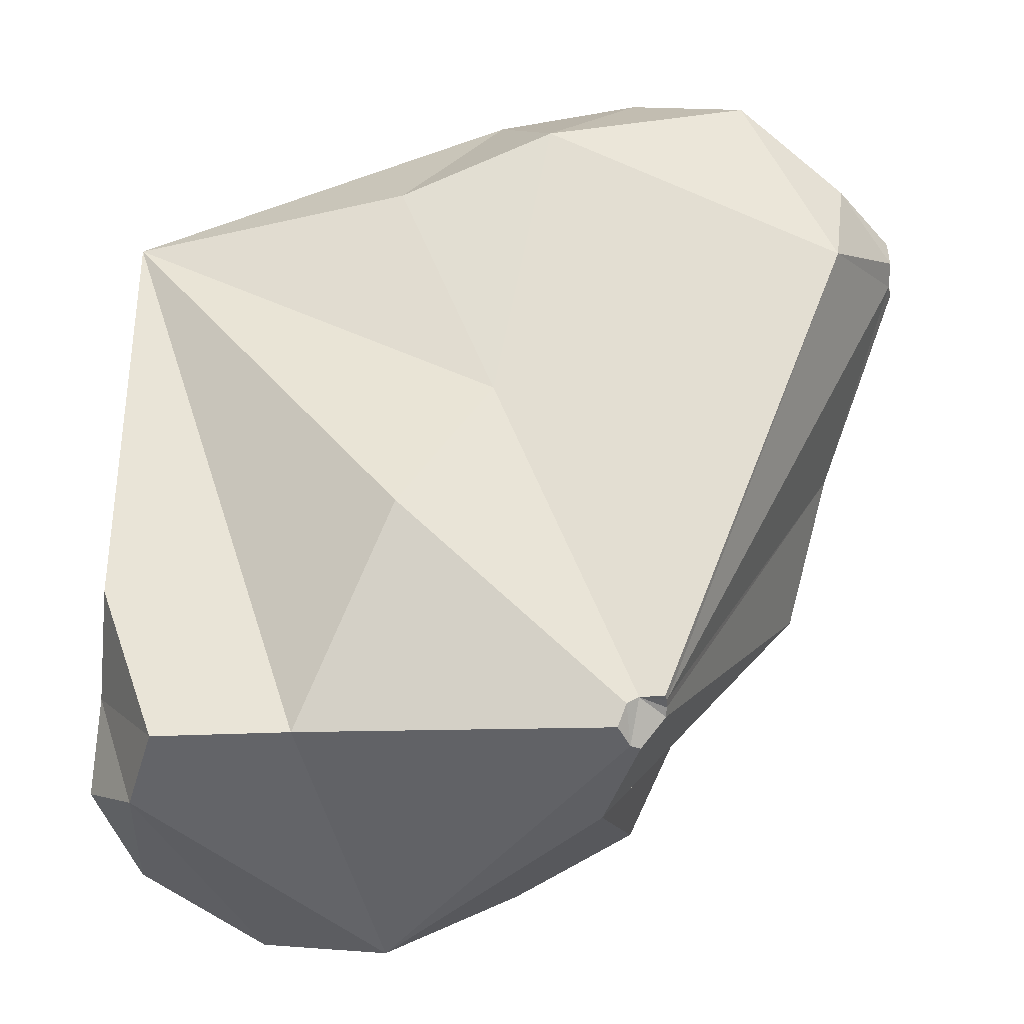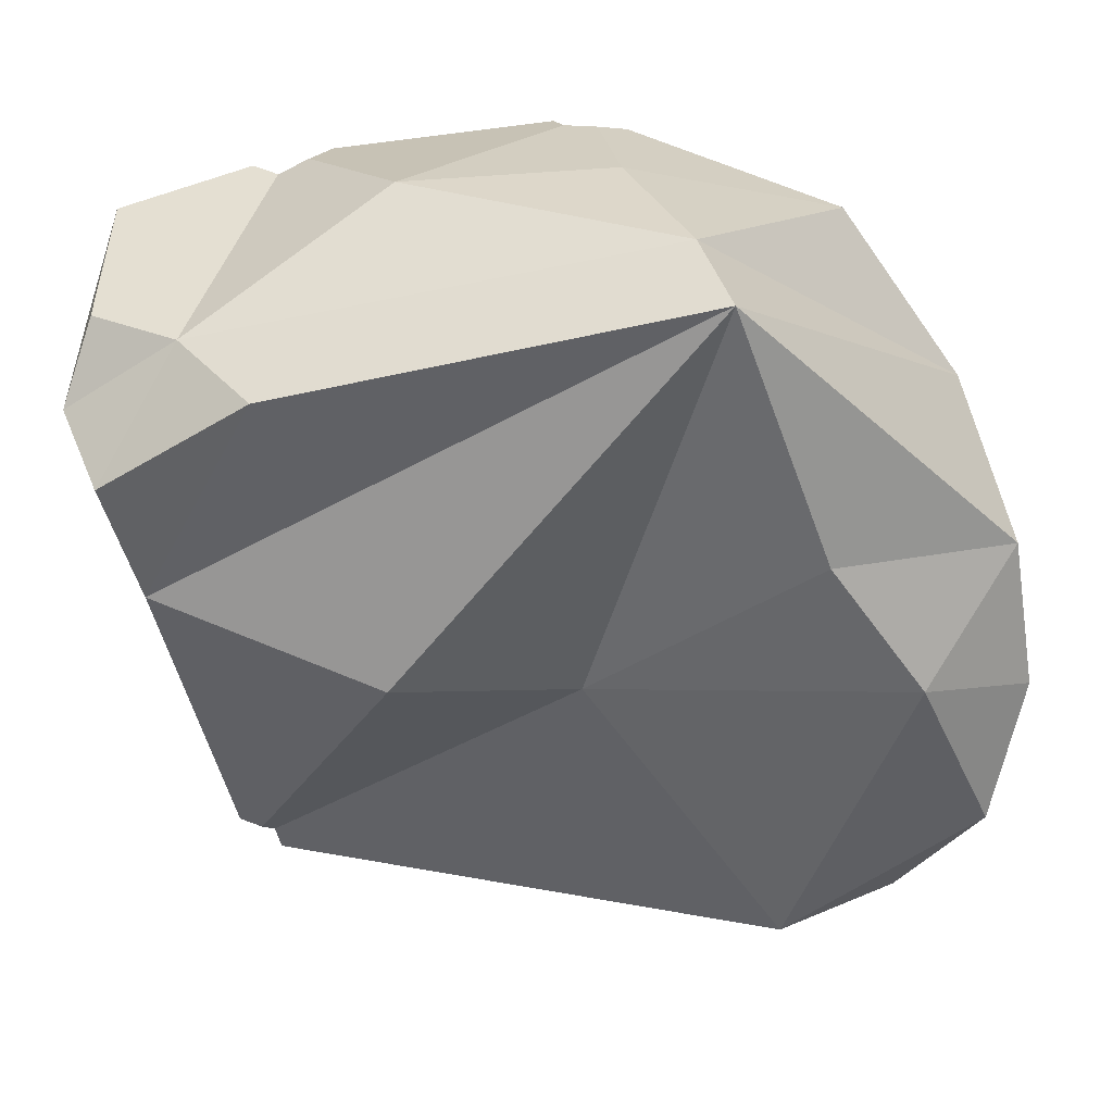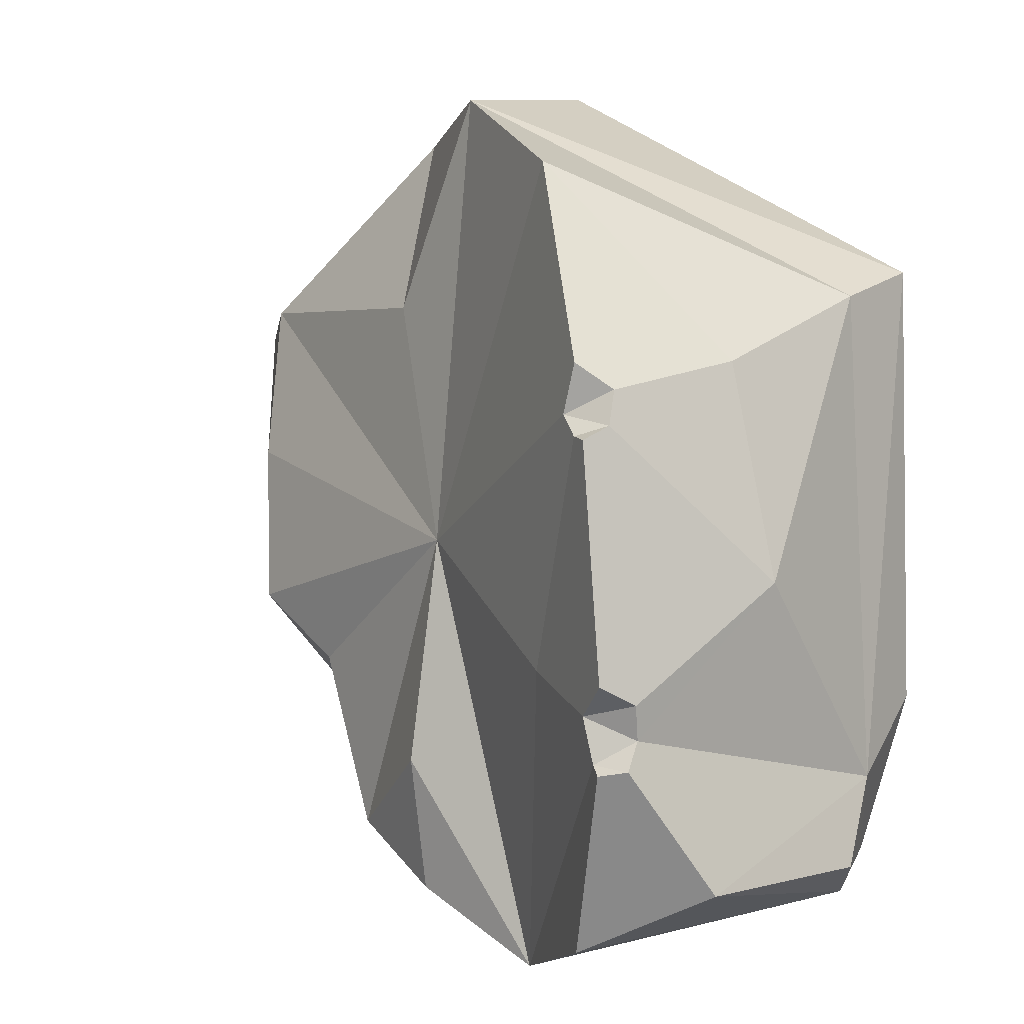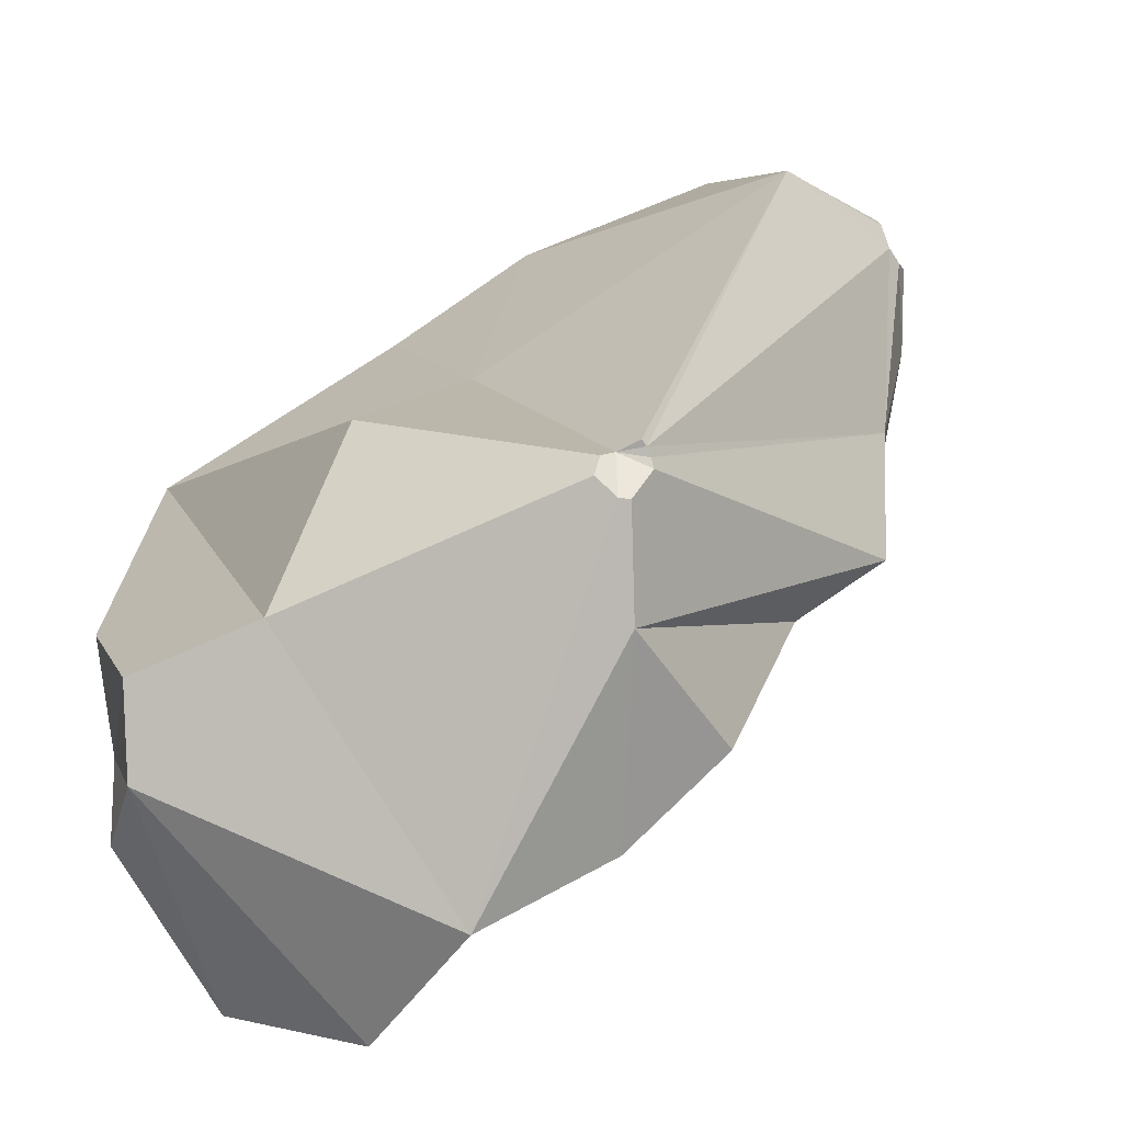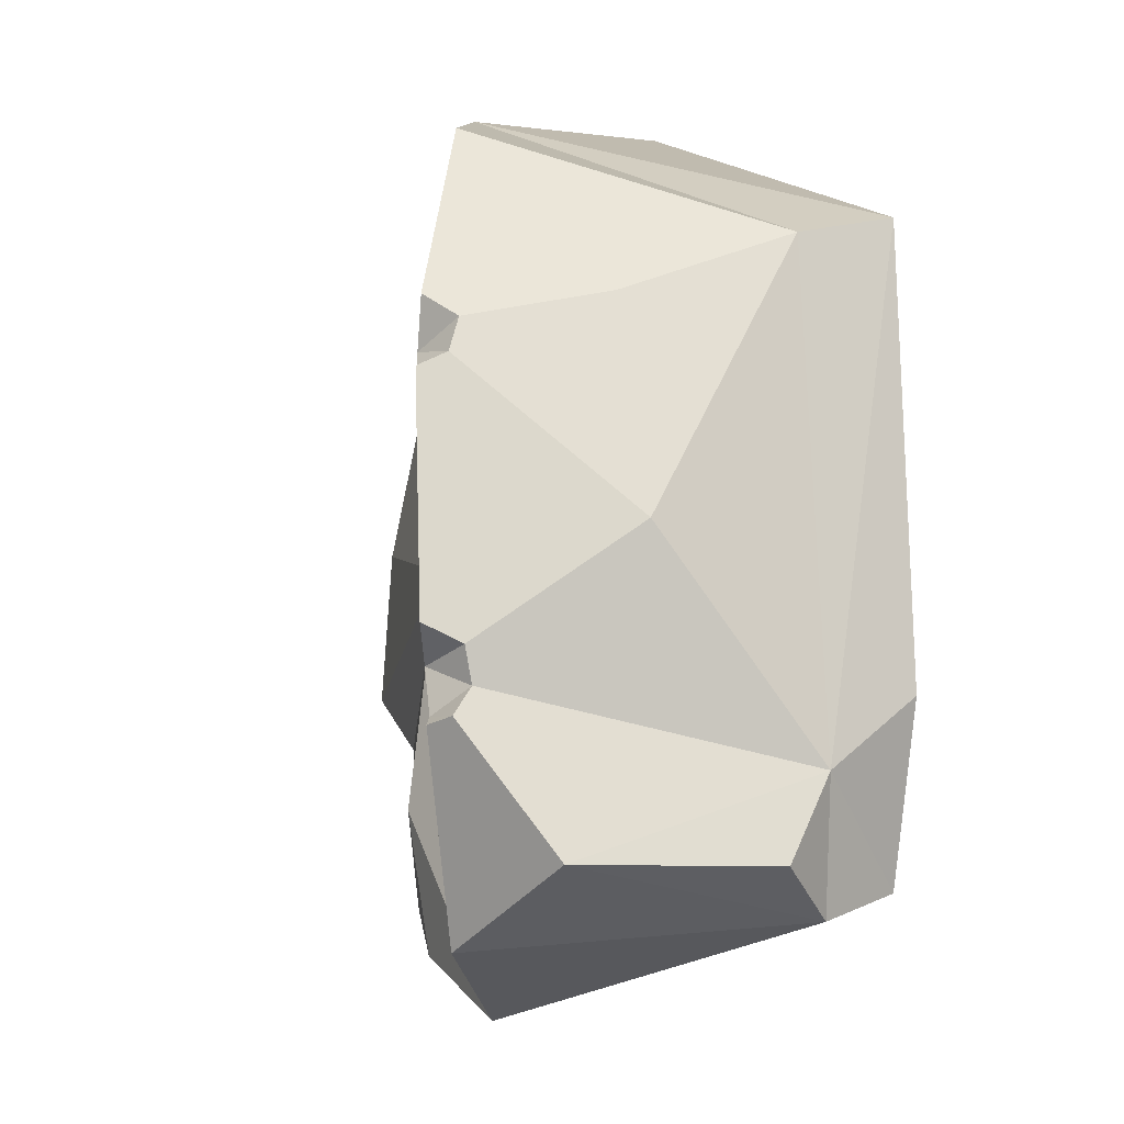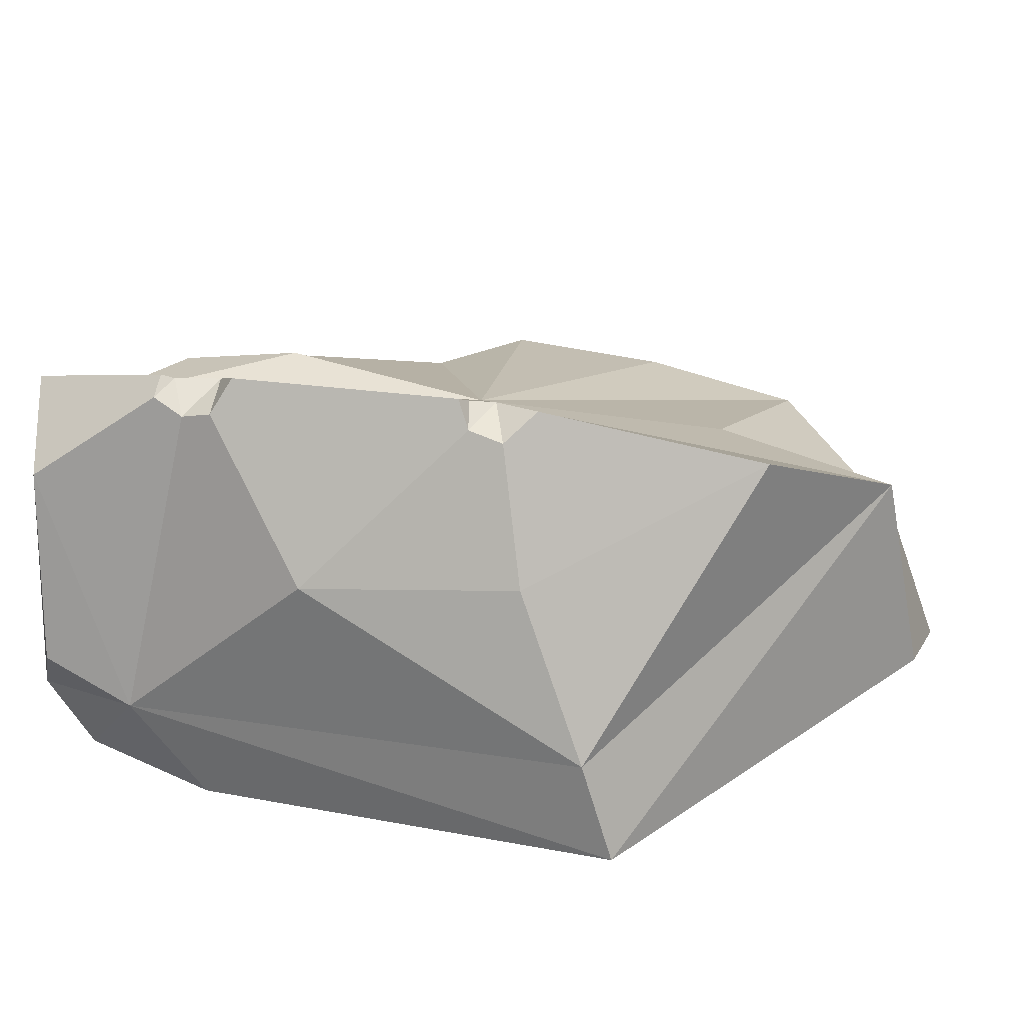
<metadata>
{"format":"obj","ext":"obj","renderer":"f3d","projection":"perspective","resolution":1024,"background":"white","views":[{"elev":-32.0,"azim":5.5,"up":"+Z"},{"elev":-49.2,"azim":-76.7,"up":"+Y"},{"elev":1.8,"azim":-135.0,"up":"+Z"},{"elev":-69.2,"azim":25.8,"up":"+Z"},{"elev":-12.4,"azim":-109.8,"up":"+Z"},{"elev":22.1,"azim":-69.2,"up":"+Y"}]}
</metadata>
<code>
g default
v -0.002599 -0.2989 1.327
v -1.13 -0.5133 0.7254
v -0.1447 0.3212 1.251
v 0.4413 -0.4039 1.295
v 0.3133 0.04275 1.171
v 0.1833 -0.6352 1.003
v -0.2883 -0.5956 0.8207
v 0.000833 -0.5837 0.0734
v -0.2587 -0.7461 -0.4083
v 1.045 -0.656 0.4431
v 1.082 -0.5099 0.7926
v 0.7867 -0.573 1.104
v 0.9636 0.1455 0.6564
v 1.128 0.03667 0.5774
v 0.9909 0.08493 0.1044
v 0.9102 0.2471 0.187
v 0.8581 0.2893 -0.2877
v -0.07579 0.3968 -0.07446
v 0.2733 -0.1536 -1.139
v 0.5742 0.2688 -0.4805
v 0.3311 0.3179 -0.9826
v -0.02224 0.3943 -1.137
v -0.02794 0.4609 -0.7414
v -0.4146 0.3408 -1.327
v -0.5639 -0.5348 -1.018
v -0.6887 0.592 -0.4156
v -0.8361 0.5855 -1.186
v -1.065 -0.3065 -1.104
v -1.204 0.427 -1.002
v -1.189 -0.269 -0.7464
v -1.235 0.2168 -0.1616
v -1.155 -0.2251 0.6433
v -1.114 0.256 0.4466
v -0.659 0.5372 1.009
v -0.9604 -0.5465 -1.018
v -1.133 -0.5383 -0.538
v -1.231 -0.1365 -0.9893
v 0.1691 0.3096 0.6396
v -1.005 0.6981 -0.6389
v -1.037 0.7158 -0.6646
v -1.109 0.6735 -0.6507
v -1.095 0.6209 -0.5735
v -1.11 0.6452 -0.4763
v -1.07 0.7449 -0.4232
v -0.9688 0.7008 -0.511
v 0.3684 -0.5446 -0.9798
v 0.3411 -0.5233 -1.041
v 0.3717 -0.4548 -1.066
v 0.3996 -0.4358 -1.066
v 0.4726 -0.4556 -0.9816
v 0.4763 -0.4803 -0.9645
v 0.4784 -0.508 -0.9561
v 0.4748 -0.5302 -0.9538
v 0.4028 -0.5271 -0.9531
v 1.222 -0.2722 0.5953
v 1.23 -0.2141 0.6043
v 1.235 -0.1748 0.6583
v 1.212 -0.1832 0.6795
v 1.185 -0.2349 0.7199
v 1.192 -0.2726 0.7334
v 1.205 -0.2999 0.7349
v 1.224 -0.3299 0.7182
v 1.228 -0.3349 0.6395
v -1.035 0.669 0.2673
v -1.025 0.6396 0.3637
v -0.9518 0.7163 0.4366
v -0.9043 0.7099 0.2973
v -0.9589 0.7256 0.239
v -1.011 0.7461 0.2292
g rock16
f 7 1 2
f 3 2 1
f 5 3 1
f 6 4 1
f 5 1 4
f 6 1 7
f 6 7 8
f 2 8 7
f 10 53 52
f 2 9 8
f 59 13 5
f 10 6 8
f 12 60 4
f 11 12 10
f 6 10 12
f 10 55 63
f 58 14 13
f 59 58 13
f 15 55 52
f 59 4 60
f 11 61 12
f 14 56 15
f 51 17 15
f 14 15 16
f 16 15 17
f 19 48 24
f 17 18 16
f 20 18 17
f 9 47 46
f 19 20 17
f 19 21 20
f 20 21 18
f 22 21 19
f 23 21 22
f 23 18 21
f 24 23 22
f 24 18 23
f 26 18 24
f 28 24 25
f 19 50 49
f 48 25 24
f 29 41 40
f 29 40 27
f 28 27 24
f 22 19 24
f 42 29 30
f 44 26 45
f 42 31 43
f 39 26 24
f 66 65 33
f 66 33 34
f 30 32 31
f 31 32 33
f 67 34 18
f 34 33 32
f 26 67 18
f 3 34 32
f 18 34 3
f 30 2 32
f 3 32 2
f 35 36 30
f 35 30 28
f 30 36 2
f 29 37 30
f 30 37 28
f 28 37 29
f 25 36 35
f 25 2 36
f 28 25 35
f 44 68 26
f 28 29 27
f 9 54 8
f 9 2 25
f 3 38 18
f 38 13 18
f 13 16 18
f 3 5 38
f 38 5 13
f 14 16 13
f 6 12 4
f 43 44 45
f 27 39 24
f 42 41 29
f 31 69 44
f 42 30 31
f 39 45 26
f 44 43 31
f 45 39 42
f 39 40 41
f 42 39 41
f 42 43 45
f 27 40 39
f 52 53 54
f 53 8 54
f 52 51 15
f 51 50 17
f 19 49 48
f 9 25 47
f 19 17 50
f 48 47 25
f 9 46 54
f 54 46 48
f 46 47 48
f 48 49 54
f 49 50 54
f 50 51 54
f 51 52 54
f 53 10 8
f 62 63 60
f 63 11 10
f 12 61 60
f 10 52 55
f 58 57 14
f 15 56 55
f 59 5 4
f 11 62 61
f 14 57 56
f 63 55 59
f 55 56 59
f 63 59 60
f 56 57 58
f 58 59 56
f 60 61 62
f 63 62 11
f 67 68 64
f 33 64 31
f 67 66 34
f 26 68 67
f 44 69 68
f 31 64 69
f 69 64 68
f 64 65 67
f 65 66 67
f 33 65 64

</code>
